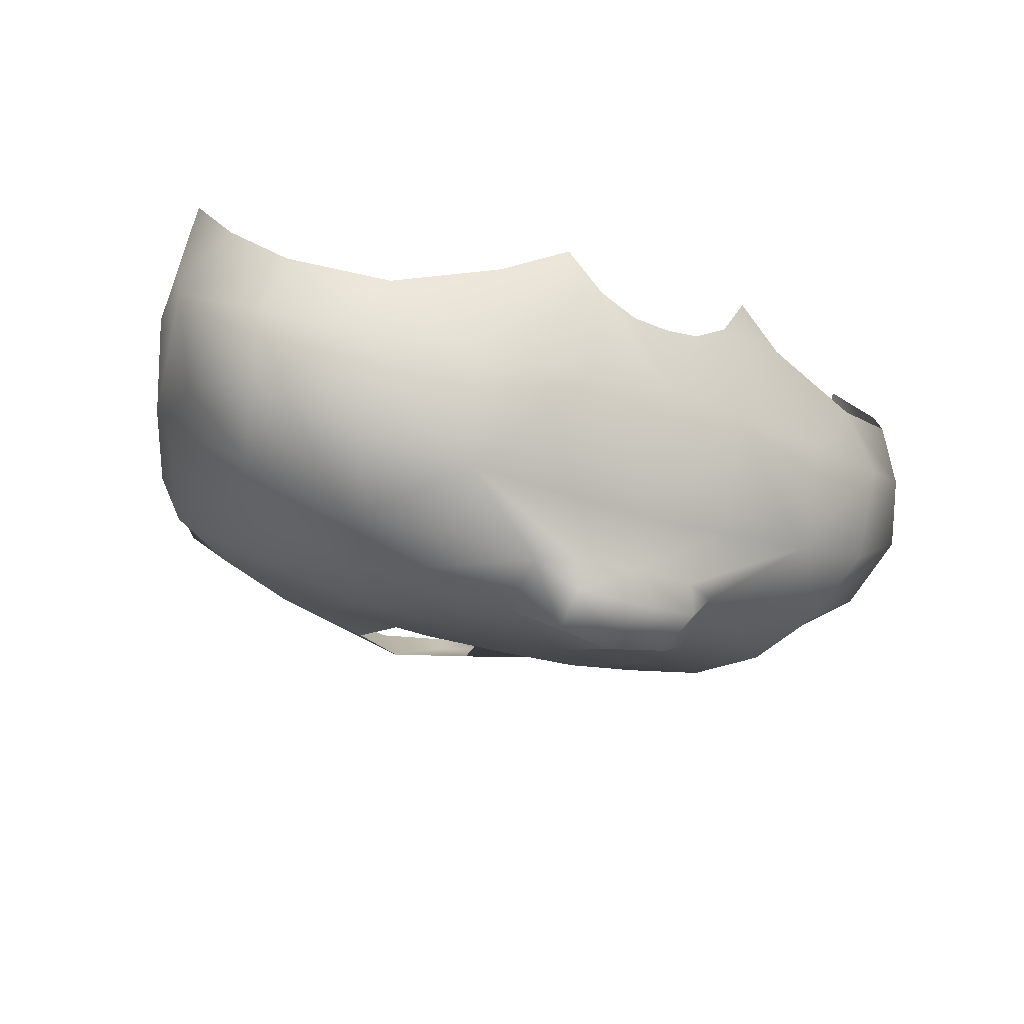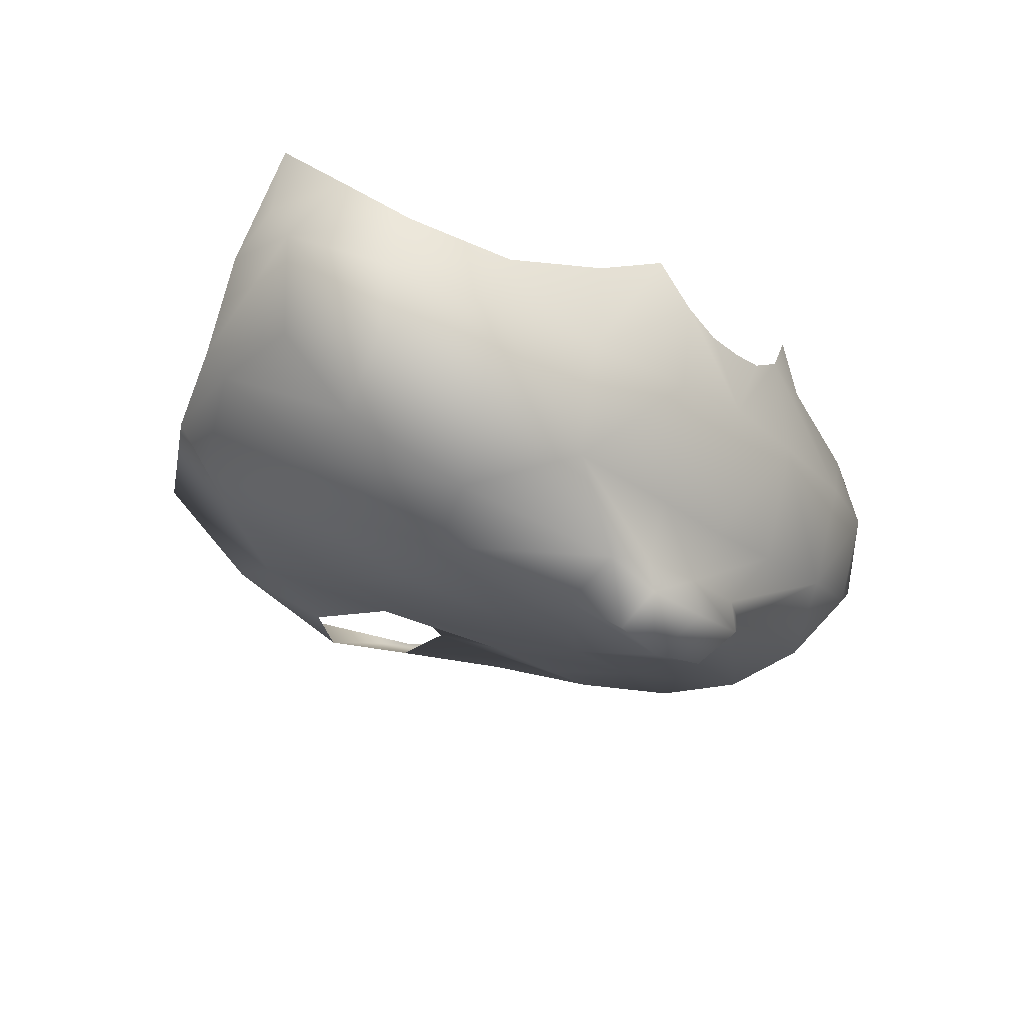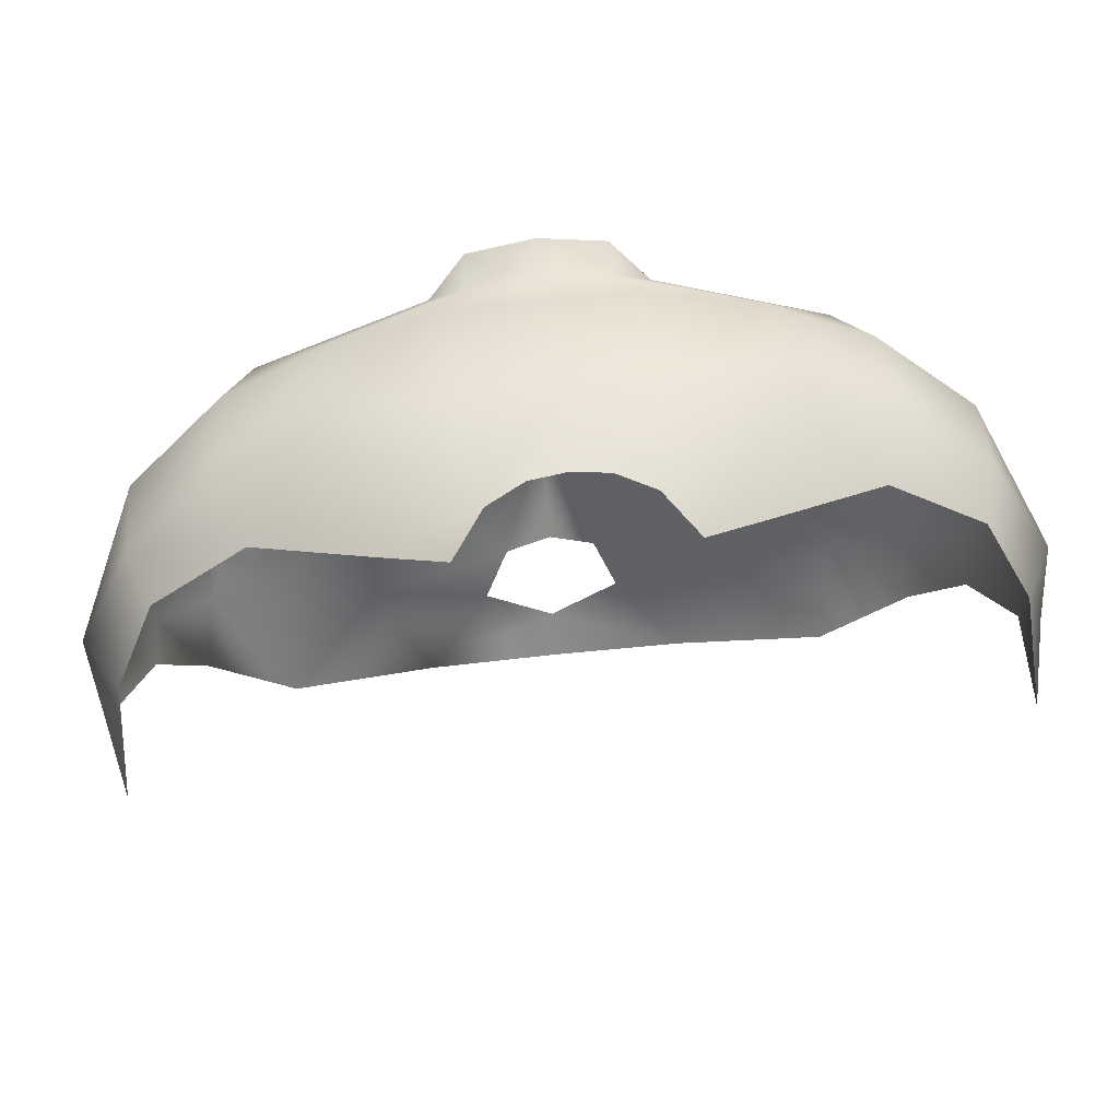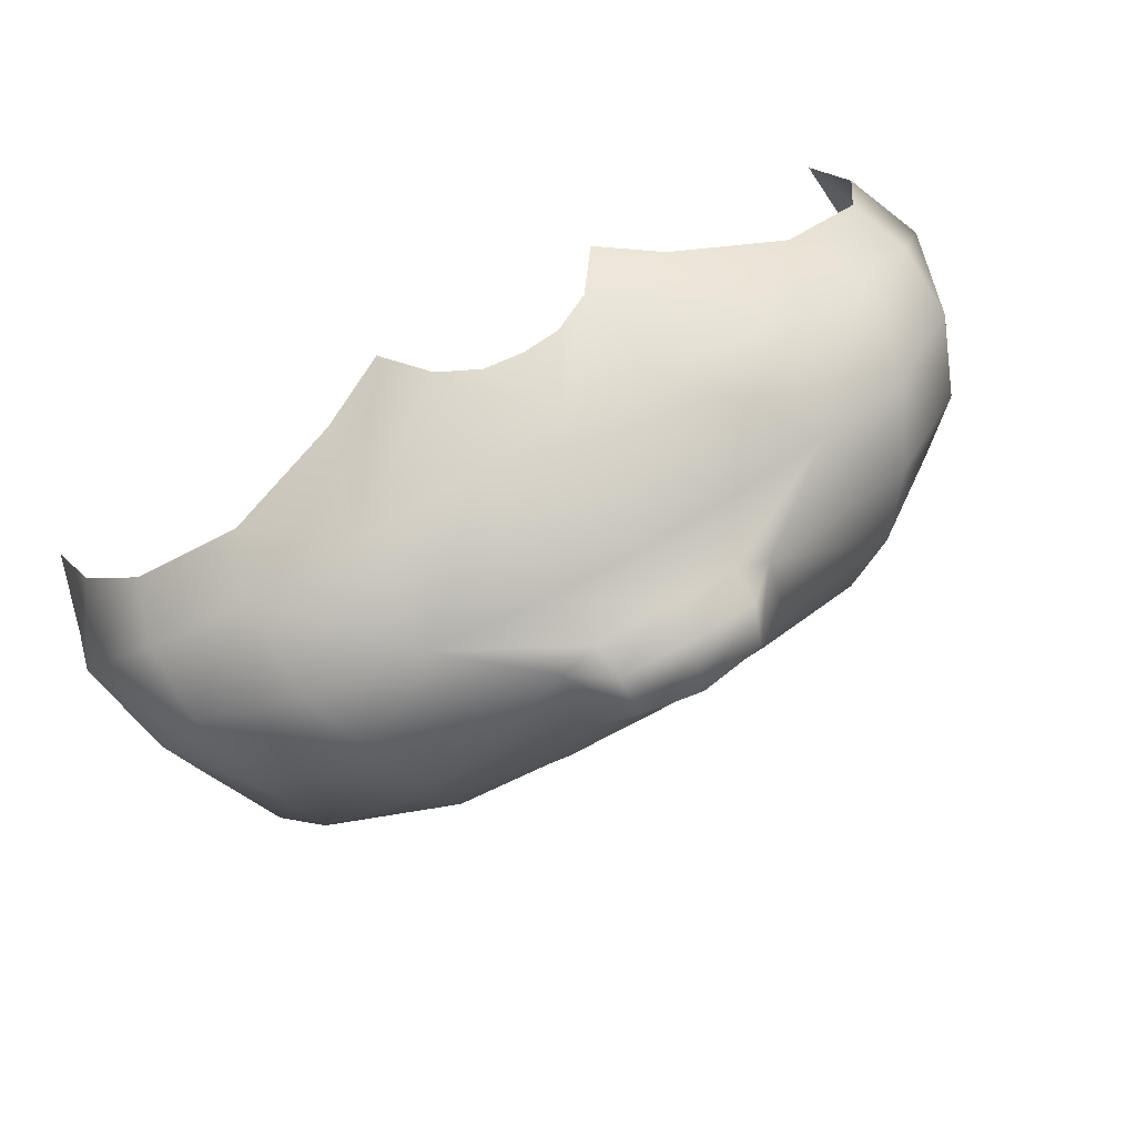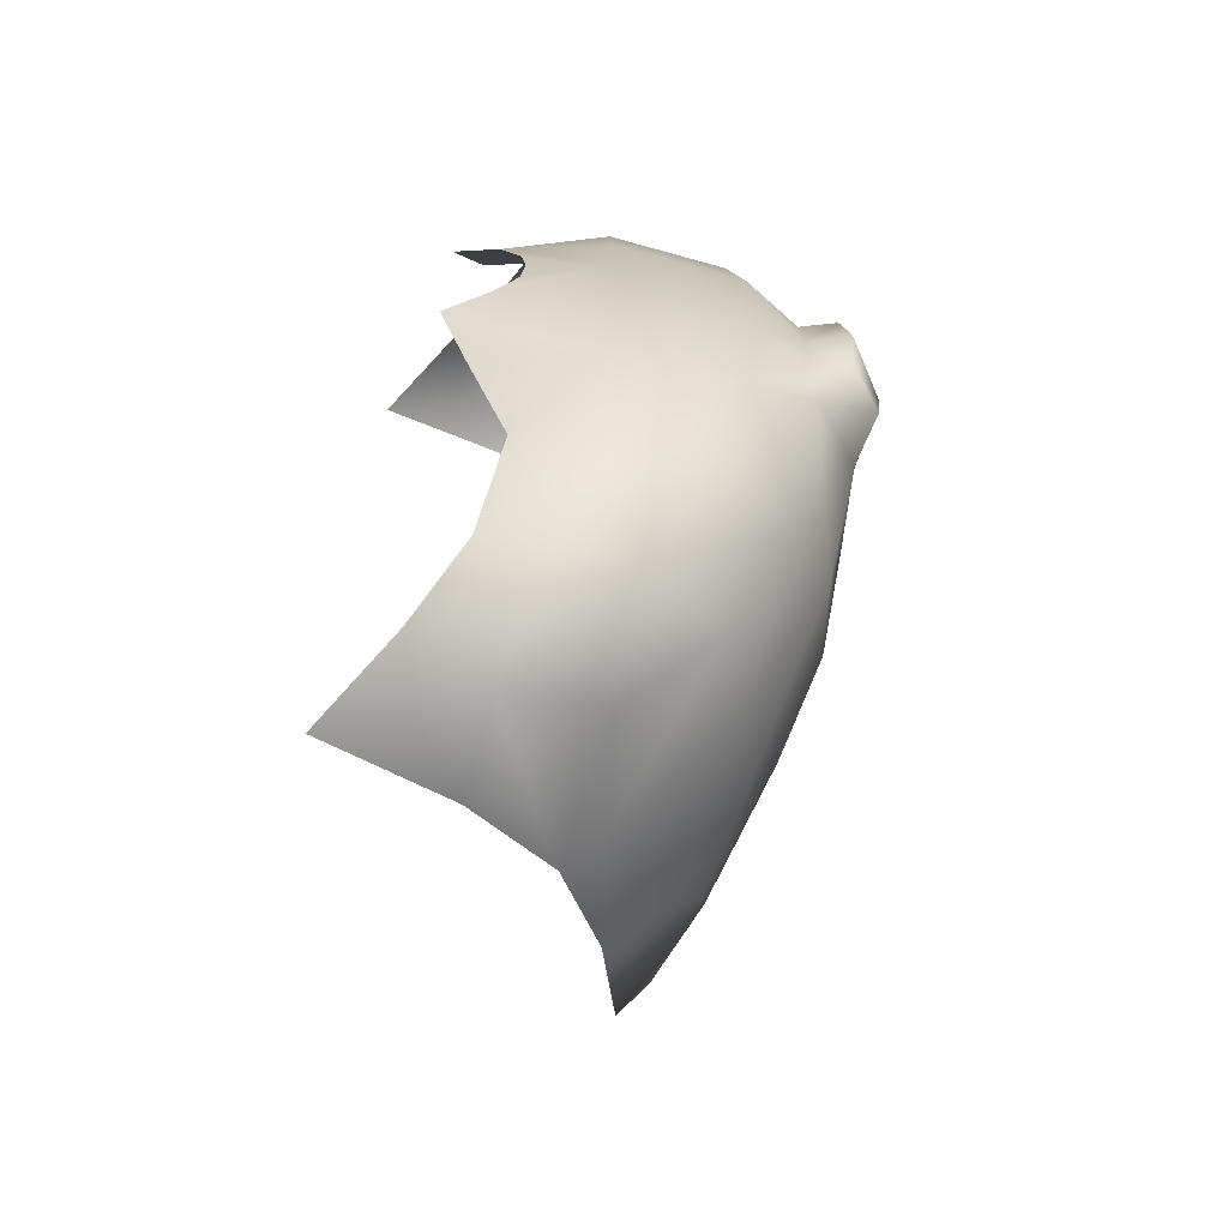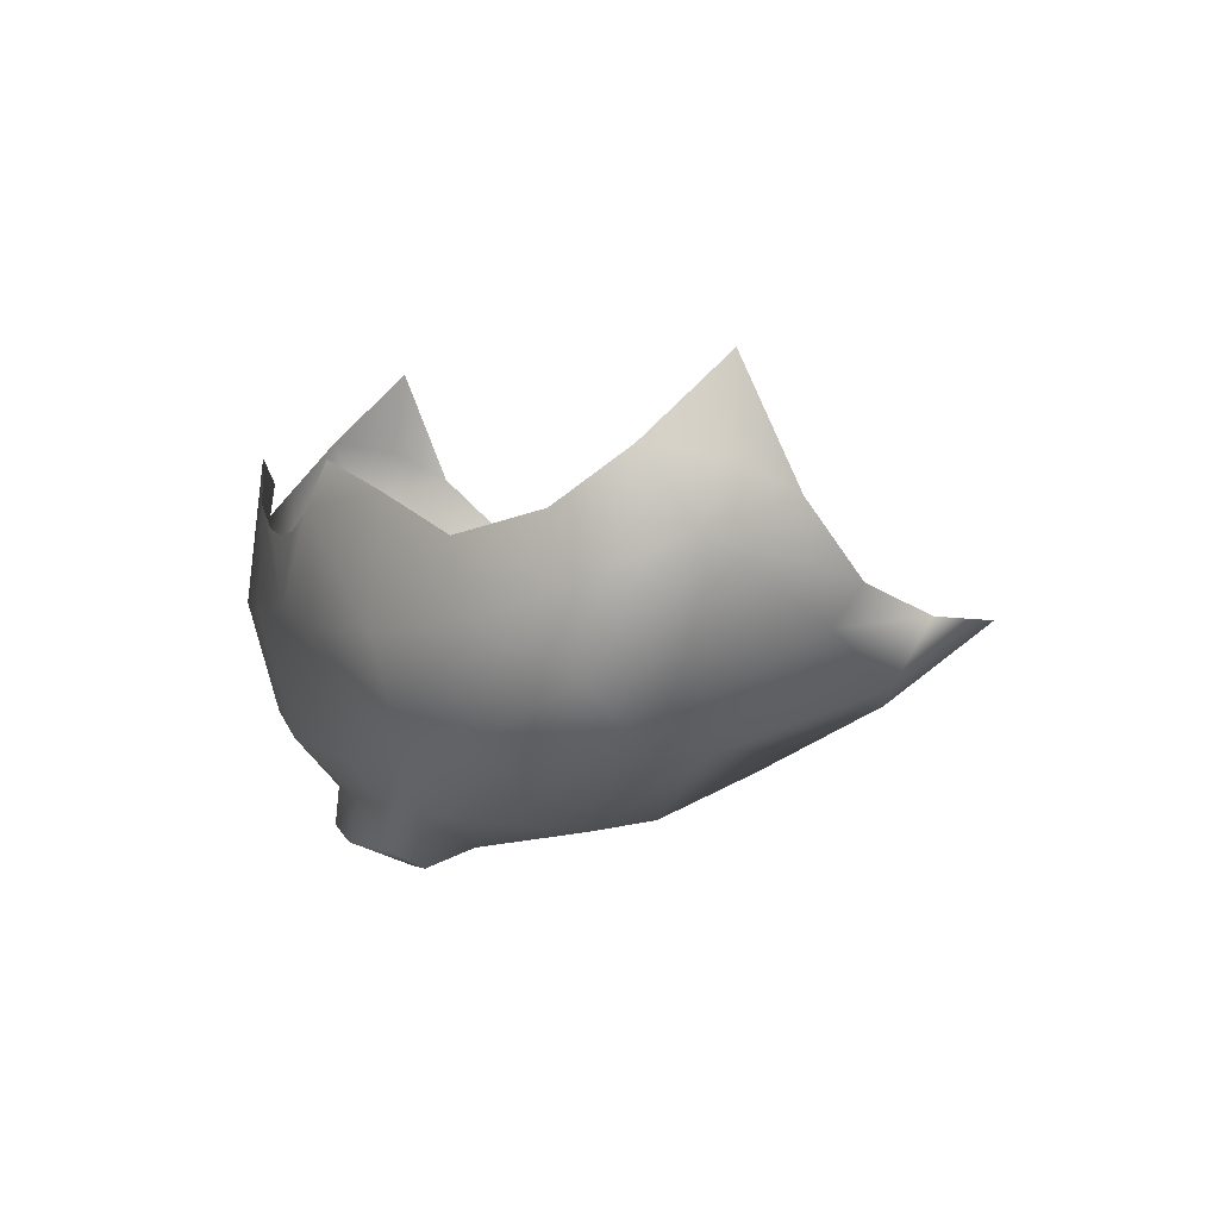
<metadata>
{"format":"obj","ext":"obj","renderer":"f3d","projection":"perspective","resolution":1024,"background":"white","views":[{"elev":-24.9,"azim":-29.6,"up":"+Y"},{"elev":-27.1,"azim":-47.7,"up":"+Y"},{"elev":63.7,"azim":173.8,"up":"+Z"},{"elev":66.9,"azim":-30.5,"up":"+Z"},{"elev":21.0,"azim":-90.6,"up":"+Z"},{"elev":3.9,"azim":67.5,"up":"+Y"}]}
</metadata>
<code>
g bumpChin_geo
v -0.01852 0.6047 0.2707
v -3e-08 0.4833 0.2374
v -3e-08 0.5048 0.2536
v 8.054e-18 0.4675 0.1582
v -3e-08 0.5694 0.2708
v -0.03722 0.6145 0.2697
v -0.1723 0.5192 0.1394
v -0.1853 0.5265 0.1755
v -0.03387 0.4838 0.2353
v -0.04286 0.5061 0.2538
v -0.09761 0.5128 0.2467
v -0.05239 0.4659 0.1987
v -0.1493 0.5256 0.2292
v -0.1852 0.6185 0.2153
v -0.2044 0.6434 0.1868
v -0.1939 0.5524 0.2052
v -0.04488 0.5651 0.2699
v -0.1399 0.6067 0.2393
v -0.08498 0.6236 0.2512
v -0.2175 0.6377 0.1503
v -0.2079 0.68 0.1465
v -0.2149 0.6231 0.121
v -0.05153 0.482 0.2264
v -0.1193 0.4811 0.1726
v -0.1349 0.4962 0.2044
v -0.1994 0.5699 0.1005
v -3e-08 0.4504 0.2109
v -0.0334 0.466 0.2373
v -3e-08 0.4631 0.2407
v -0.03081 0.4541 0.2147
v 8.104e-32 0.6025 0.2716
v -0.2228 0.6109 0.1697
v -0.1951 0.5888 0.2117
v -0.1543 0.5732 0.241
v -0.1018 0.5661 0.2608
v -0.2101 0.5668 0.1568
v 0.01852 0.6047 0.2707
v 0.03722 0.6145 0.2697
v 0.1723 0.5192 0.1394
v 0.1853 0.5265 0.1755
v 0.03387 0.4838 0.2353
v 0.04286 0.5061 0.2538
v 0.09761 0.5128 0.2467
v 0.05239 0.4659 0.1987
v 0.1493 0.5256 0.2292
v 0.1852 0.6185 0.2153
v 0.2044 0.6434 0.1868
v 0.1939 0.5524 0.2052
v 0.04488 0.5651 0.2699
v 0.1399 0.6067 0.2393
v 0.08498 0.6236 0.2512
v 0.2175 0.6377 0.1503
v 0.2079 0.68 0.1465
v 0.2149 0.6231 0.121
v 0.05153 0.482 0.2264
v 0.1193 0.4811 0.1726
v 0.1349 0.4962 0.2044
v 0.1994 0.5699 0.1005
v 0.0334 0.466 0.2373
v 0.03081 0.4541 0.2147
v 0.2228 0.6109 0.1697
v 0.1951 0.5888 0.2117
v 0.1543 0.5732 0.241
v 0.1018 0.5661 0.2608
v 0.2101 0.5668 0.1568
v -0.05335 0.6363 0.265
v 0.05335 0.6363 0.265
v 0.2015 0.5881 0.08698
v -0.2015 0.5881 0.08698
v 3.873e-17 0.5189 0.04654
v 6.337e-17 0.5276 -0.03009
v -3e-08 0.5453 -0.04555
v -0.141 0.5661 -0.01002
v -0.1606 0.5163 0.0957
v -0.1054 0.4818 0.1347
v -0.04742 0.4703 0.1558
v -0.02293 0.52 0.03656
v -0.03511 0.5247 -0.005126
v -0.1808 0.572 0.04338
v -0.1753 0.5422 0.05958
v -0.09289 0.5275 0.0165
v -0.06808 0.5503 -0.03588
v 0.141 0.5661 -0.01002
v 0.1606 0.5163 0.0957
v 0.1054 0.4818 0.1347
v 0.04742 0.4703 0.1558
v 0.02293 0.52 0.03656
v 0.03511 0.5247 -0.005126
v 0.1808 0.572 0.04338
v 0.1753 0.5422 0.05958
v 0.09289 0.5275 0.0165
v 0.06808 0.5503 -0.03588
v -0.09582 0.4986 0.08272
v -0.0453 0.4867 0.09979
v 2.304e-17 0.4844 0.1037
v 0.0453 0.4867 0.09979
v 0.09582 0.4986 0.08272
v -0.1433 0.5312 0.04544
v 0.1433 0.5312 0.04544
v -0.1018 0.5661 0.2608
v -0.08498 0.6236 0.2512
v -0.05153 0.482 0.2264
v -0.09761 0.5128 0.2467
v -0.0334 0.466 0.2373
v -3e-08 0.4631 0.2407
v 0.1018 0.5661 0.2608
v 0.08498 0.6236 0.2512
v 0.05153 0.482 0.2264
v 0.09761 0.5128 0.2467
v 0.0334 0.466 0.2373
g bumpChin_geo_0
f 35 66 19
f 6 66 35
f 17 6 35
f 5 6 17
f 3 5 17
f 49 5 3
f 42 49 3
f 43 49 42
f 41 43 42
f 55 43 41
f 110 55 41
f 64 49 43
f 38 49 64
f 51 38 64
f 67 38 51
f 2 105 110
f 104 105 2
f 9 104 2
f 23 104 9
f 11 23 9
f 5 1 6
f 31 1 5
f 37 31 5
f 2 41 42
f 3 2 42
f 10 2 3
f 17 10 3
f 11 10 17
f 35 11 17
f 5 38 37
f 49 38 5
f 10 9 2
f 11 9 10
f 41 2 110
g bumpChin_geo_1
f 60 108 59
f 44 108 60
f 27 44 60
f 4 44 27
f 12 4 27
f 76 4 12
f 24 76 12
f 75 76 24
f 74 75 24
f 98 75 74
f 80 98 74
f 79 98 80
f 26 79 80
f 69 79 26
f 36 69 26
f 32 69 36
f 16 32 36
f 33 32 16
f 34 33 16
f 18 33 34
f 100 18 34
f 101 18 100
f 56 108 44
f 57 108 56
f 39 57 56
f 40 57 39
f 58 40 39
f 65 40 58
f 61 65 58
f 48 65 61
f 62 48 61
f 63 48 62
f 50 63 62
f 106 63 50
f 107 106 50
f 20 21 22
f 15 21 20
f 32 15 20
f 14 15 32
f 33 14 32
f 18 14 33
f 8 36 26
f 7 8 26
f 25 8 7
f 24 25 7
f 102 25 24
f 12 102 24
f 30 102 12
f 27 30 12
f 28 30 27
f 29 28 27
f 13 34 16
f 25 13 16
f 103 13 25
f 102 103 25
f 28 102 30
f 34 103 100
f 13 103 34
f 52 54 53
f 47 52 53
f 61 52 47
f 46 61 47
f 62 61 46
f 50 62 46
f 27 59 29
f 60 59 27
f 45 48 63
f 109 45 63
f 57 45 109
f 108 57 109
f 106 109 63
f 61 54 52
f 68 54 61
f 58 68 61
f 89 68 58
f 90 89 58
f 83 89 90
f 99 83 90
f 91 83 99
f 97 91 99
f 87 91 97
f 96 87 97
f 95 87 96
f 86 95 96
f 4 95 86
f 44 4 86
f 22 32 20
f 69 32 22
f 71 72 92
f 82 72 71
f 78 82 71
f 81 82 78
f 77 81 78
f 93 81 77
f 94 93 77
f 76 93 94
f 4 76 94
f 91 92 83
f 88 92 91
f 87 88 91
f 71 92 88
f 95 70 87
f 77 70 95
f 94 77 95
f 81 73 82
f 98 73 81
f 93 98 81
f 75 98 93
f 76 75 93
f 73 98 79
f 8 16 36
f 25 16 8
f 48 40 65
f 57 40 48
f 45 57 48
f 7 74 24
f 80 74 7
f 26 80 7
f 95 4 94
f 56 44 86
f 85 56 86
f 39 56 85
f 84 39 85
f 90 39 84
f 99 90 84
f 39 90 58
f 85 99 84
f 97 99 85
f 96 97 85
f 96 85 86

</code>
